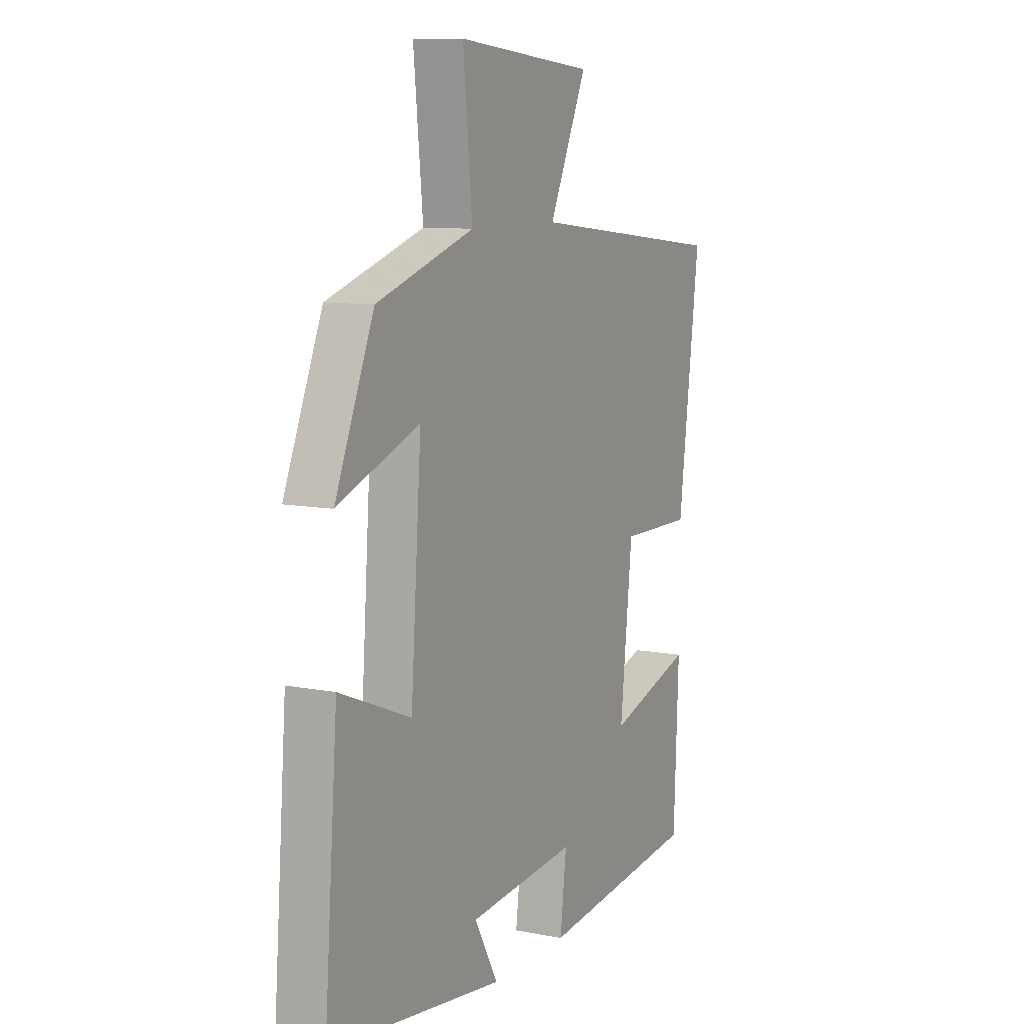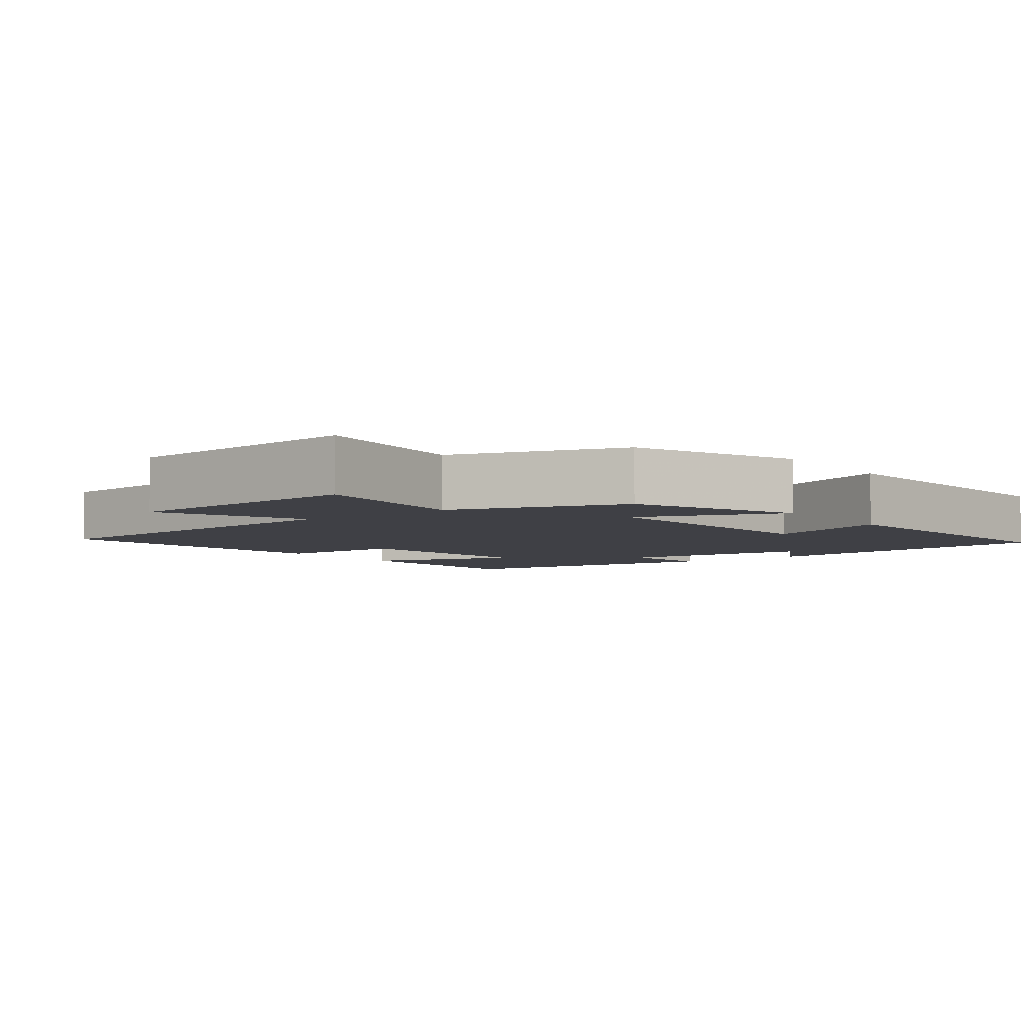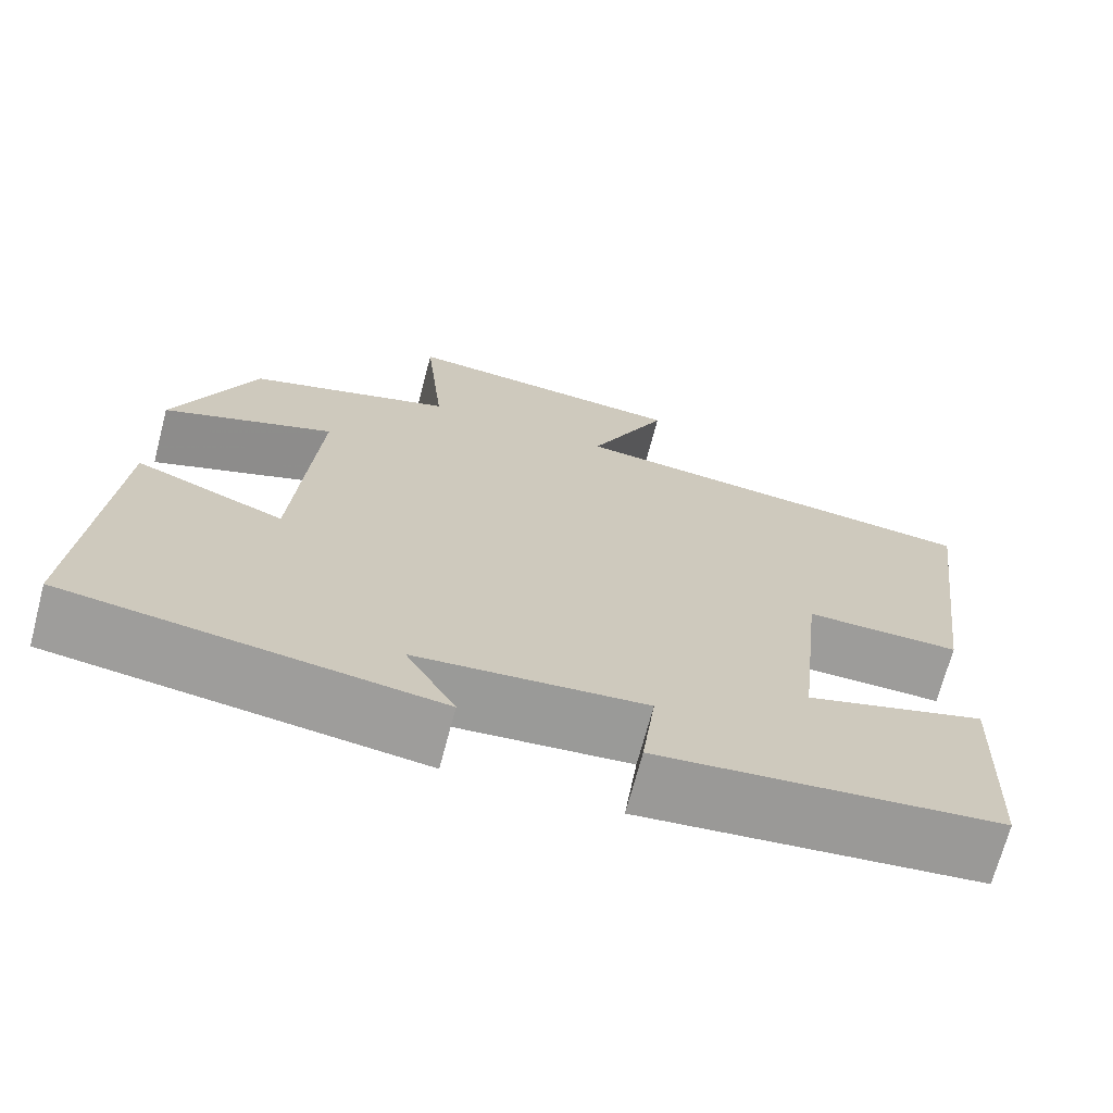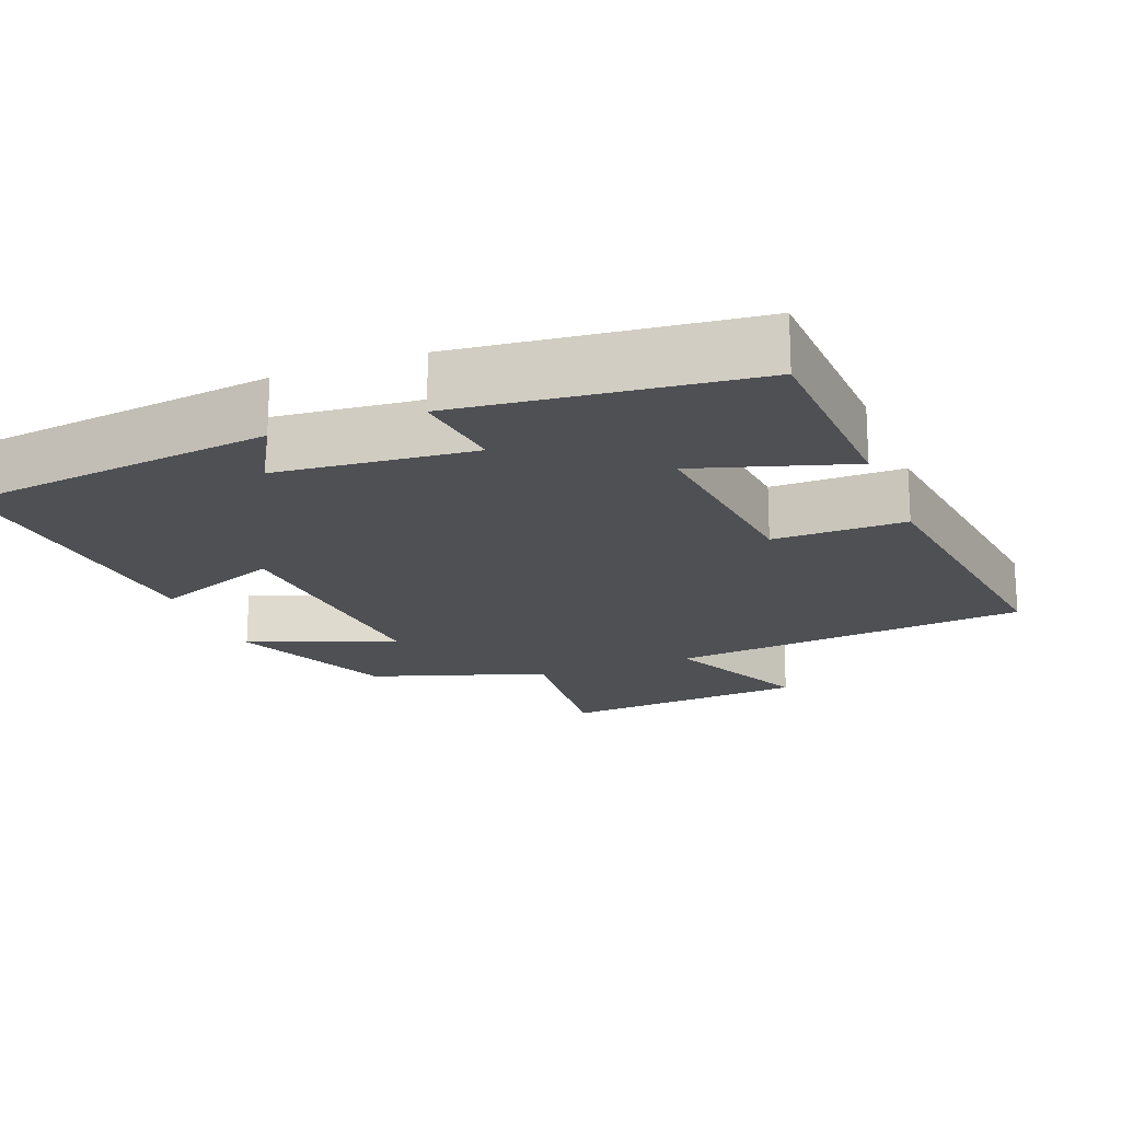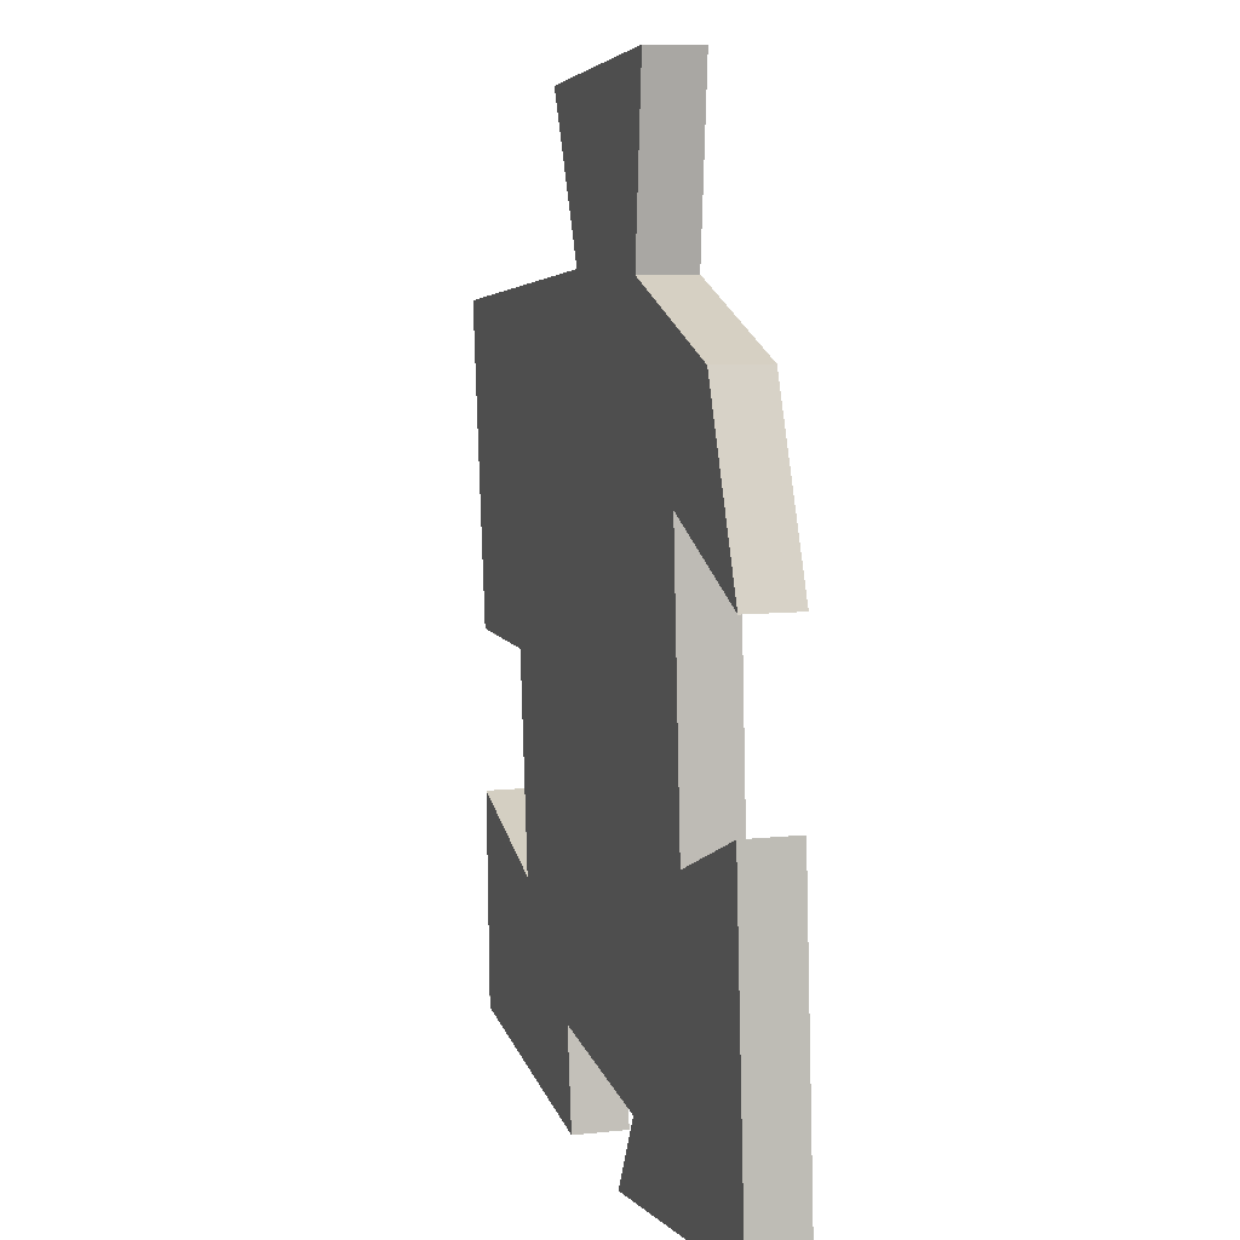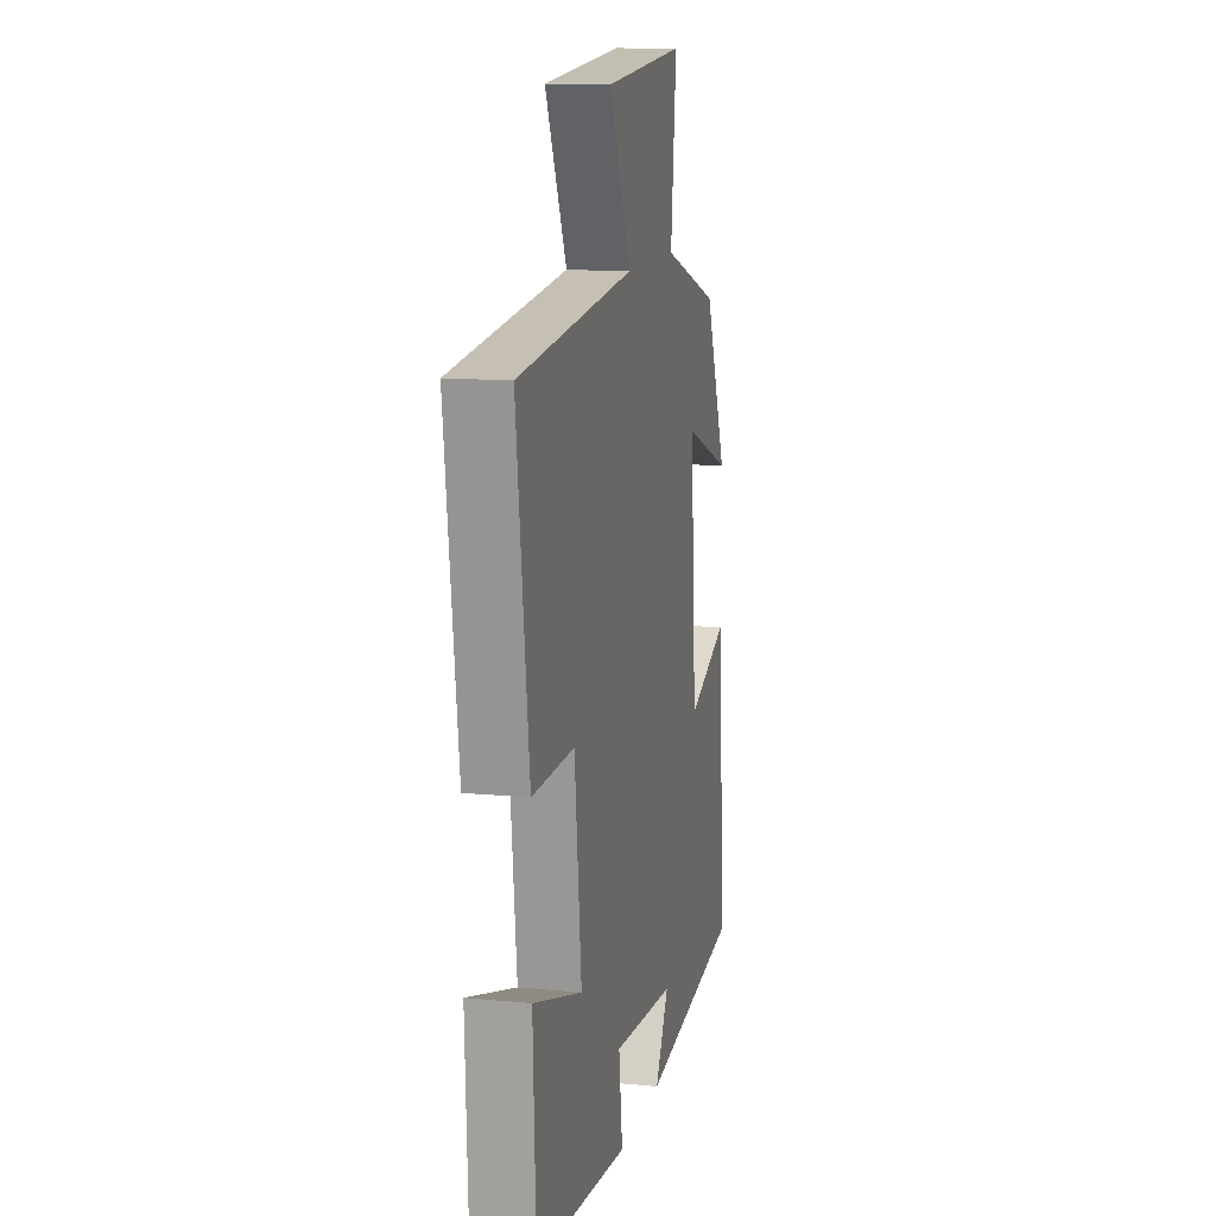
<metadata>
{"format":"obj","ext":"obj","renderer":"f3d","projection":"perspective","resolution":1024,"background":"white","views":[{"elev":9.3,"azim":117.3,"up":"+Z"},{"elev":-5.2,"azim":36.6,"up":"+Y"},{"elev":-70.1,"azim":165.2,"up":"+Z"},{"elev":-18.8,"azim":-159.0,"up":"+Y"},{"elev":8.6,"azim":73.7,"up":"+Z"},{"elev":12.4,"azim":-77.2,"up":"+Z"}]}
</metadata>
<code>
v 0.405 0.07 0.422
v 0.5 0.07 0.196
v 0.299 0.07 0.272
v 0.325 0.07 -0.088
v 0.5 0.07 -0.018
v 0.533 0.07 -0.442
v 0.103 0.07 -0.5
v 0.161 0.07 -0.396
v -0.107 0.07 -0.372
v -0.091 0.07 -0.5
v -0.488 0.07 -0.458
v -0.5 0.07 -0.175
v -0.29 0.07 -0.239
v -0.32 0.07 0.037
v -0.5 0.07 0.035
v -0.553 0.07 0.447
v -0.059 0.07 0.5
v -0.152 0.07 0.701
v 0.188 0.07 0.731
v 0.165 0.07 0.5
v 0.405 0 0.422
v 0.5 0 0.196
v 0.299 0 0.272
v 0.325 0 -0.088
v 0.5 0 -0.018
v 0.533 0 -0.442
v 0.103 0 -0.5
v 0.161 0 -0.396
v -0.107 0 -0.372
v -0.091 0 -0.5
v -0.488 0 -0.458
v -0.5 0 -0.175
v -0.29 0 -0.239
v -0.32 0 0.037
v -0.5 0 0.035
v -0.553 0 0.447
v -0.059 0 0.5
v -0.152 0 0.701
v 0.188 0 0.731
v 0.165 0 0.5
f 17 18 19 20
f 14 15 16 17
f 13 14 17 20
f 10 11 12 13
f 9 10 13
f 8 9 13 20
f 5 6 7 8
f 4 5 8
f 3 4 8 20
f 1 2 3 20
f 40 39 38 37
f 37 36 35 34
f 40 37 34 33
f 33 32 31 30
f 33 30 29
f 40 33 29 28
f 28 27 26 25
f 28 25 24
f 40 28 24 23
f 40 23 22 21
f 1 21 22 2
f 2 22 23 3
f 3 23 24 4
f 4 24 25 5
f 5 25 26 6
f 6 26 27 7
f 7 27 28 8
f 8 28 29 9
f 9 29 30 10
f 10 30 31 11
f 11 31 32 12
f 12 32 33 13
f 13 33 34 14
f 14 34 35 15
f 15 35 36 16
f 16 36 37 17
f 17 37 38 18
f 18 38 39 19
f 19 39 40 20
f 20 40 21 1

</code>
